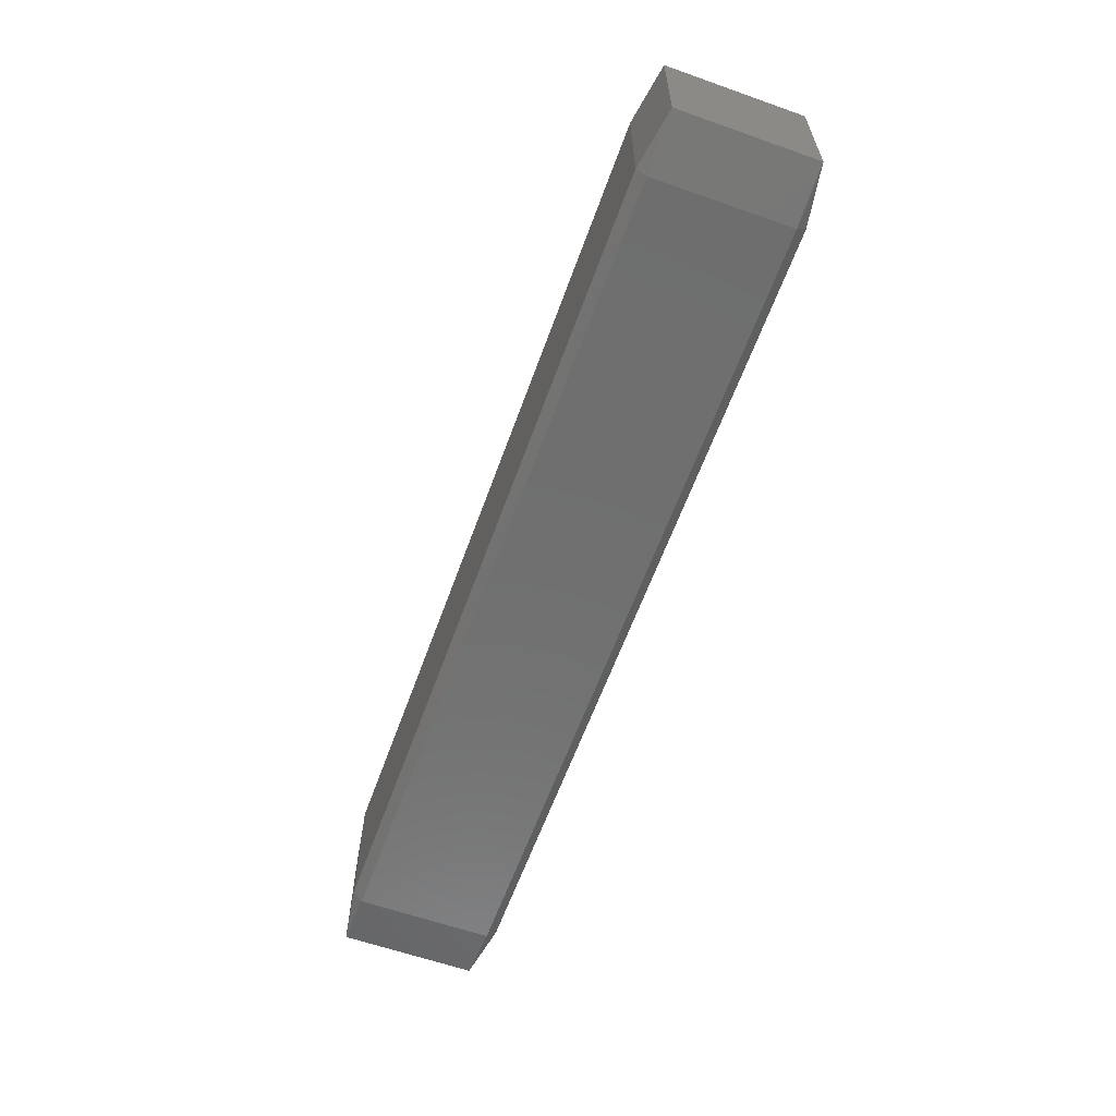
<metadata>
{"format":"stl","ext":"stl","renderer":"f3d","projection":"perspective","resolution":1024,"background":"white","views":[{"elev":-61.1,"azim":-109.8,"up":"+Y"}]}
</metadata>
<code>
# stl→obj: 384 verts, 764 faces
v -0.02333 -0.003889 -0.00445
v -0.02333 -0.00445 -0.003889
v -0.0267 -0.003889 -0.003889
v -0.02333 -0.002778 -0.00445
v -0.0267 -0.002778 -0.003889
v -0.02333 -0.001667 -0.00445
v -0.0267 -0.001667 -0.003889
v -0.02333 -0.0005556 -0.00445
v -0.0267 -0.0005556 -0.003889
v -0.02333 0.0005556 -0.00445
v -0.0267 0.0005556 -0.003889
v -0.02333 0.001667 -0.00445
v -0.0267 0.001667 -0.003889
v -0.02333 0.002778 -0.00445
v -0.0267 0.002778 -0.003889
v -0.02333 0.003889 -0.00445
v -0.0267 0.003889 -0.003889
v -0.02333 0.00445 -0.003889
v -0.01667 -0.003889 -0.00445
v -0.01667 -0.00445 -0.003889
v -0.01667 -0.002778 -0.00445
v -0.01667 -0.001667 -0.00445
v -0.01667 -0.0005556 -0.00445
v -0.01667 0.0005556 -0.00445
v -0.01667 0.001667 -0.00445
v -0.01667 0.002778 -0.00445
v -0.01667 0.003889 -0.00445
v -0.01667 0.00445 -0.003889
v -0.01 -0.003889 -0.00445
v -0.01 -0.00445 -0.003889
v -0.01 -0.002778 -0.00445
v -0.01 -0.001667 -0.00445
v -0.01 -0.0005556 -0.00445
v -0.01 0.0005556 -0.00445
v -0.01 0.001667 -0.00445
v -0.01 0.002778 -0.00445
v -0.01 0.003889 -0.00445
v -0.01 0.00445 -0.003889
v -0.003333 -0.003889 -0.00445
v -0.003333 -0.00445 -0.003889
v -0.003333 -0.002778 -0.00445
v -0.003333 -0.001667 -0.00445
v -0.003333 -0.0005556 -0.00445
v -0.003333 0.0005556 -0.00445
v -0.003333 0.001667 -0.00445
v -0.003333 0.002778 -0.00445
v -0.003333 0.003889 -0.00445
v -0.003333 0.00445 -0.003889
v 0.003333 -0.003889 -0.00445
v 0.003333 -0.00445 -0.003889
v 0.003333 -0.002778 -0.00445
v 0.003333 -0.001667 -0.00445
v 0.003333 -0.0005556 -0.00445
v 0.003333 0.0005556 -0.00445
v 0.003333 0.001667 -0.00445
v 0.003333 0.002778 -0.00445
v 0.003333 0.003889 -0.00445
v 0.003333 0.00445 -0.003889
v 0.01 -0.003889 -0.00445
v 0.01 -0.00445 -0.003889
v 0.01 -0.002778 -0.00445
v 0.01 -0.001667 -0.00445
v 0.01 -0.0005556 -0.00445
v 0.01 0.0005556 -0.00445
v 0.01 0.001667 -0.00445
v 0.01 0.002778 -0.00445
v 0.01 0.003889 -0.00445
v 0.01 0.00445 -0.003889
v 0.01667 -0.003889 -0.00445
v 0.01667 -0.00445 -0.003889
v 0.01667 -0.002778 -0.00445
v 0.01667 -0.001667 -0.00445
v 0.01667 -0.0005556 -0.00445
v 0.01667 0.0005556 -0.00445
v 0.01667 0.001667 -0.00445
v 0.01667 0.002778 -0.00445
v 0.01667 0.003889 -0.00445
v 0.01667 0.00445 -0.003889
v 0.02333 -0.003889 -0.00445
v 0.02333 -0.00445 -0.003889
v 0.02333 -0.002778 -0.00445
v 0.02333 -0.001667 -0.00445
v 0.02333 -0.0005556 -0.00445
v 0.02333 0.0005556 -0.00445
v 0.02333 0.001667 -0.00445
v 0.02333 0.002778 -0.00445
v 0.02333 0.003889 -0.00445
v 0.02333 0.00445 -0.003889
v 0.0267 -0.003889 -0.003889
v 0.0267 -0.002778 -0.003889
v 0.0267 -0.001667 -0.003889
v 0.0267 -0.0005556 -0.003889
v 0.0267 0.0005556 -0.003889
v 0.0267 0.001667 -0.003889
v 0.0267 0.002778 -0.003889
v 0.0267 0.003889 -0.003889
v -0.02333 -0.00445 -0.002778
v -0.0267 -0.003889 -0.002778
v -0.0267 -0.002778 -0.002778
v -0.0267 -0.001667 -0.002778
v -0.0267 -0.0005556 -0.002778
v -0.0267 0.0005556 -0.002778
v -0.0267 0.001667 -0.002778
v -0.0267 0.002778 -0.002778
v -0.0267 0.003889 -0.002778
v -0.02333 0.00445 -0.002778
v -0.01667 -0.00445 -0.002778
v -0.01667 0.00445 -0.002778
v -0.01 -0.00445 -0.002778
v -0.01 0.00445 -0.002778
v -0.003333 -0.00445 -0.002778
v -0.003333 0.00445 -0.002778
v 0.003333 -0.00445 -0.002778
v 0.003333 0.00445 -0.002778
v 0.01 -0.00445 -0.002778
v 0.01 0.00445 -0.002778
v 0.01667 -0.00445 -0.002778
v 0.01667 0.00445 -0.002778
v 0.02333 -0.00445 -0.002778
v 0.02333 0.00445 -0.002778
v 0.0267 -0.003889 -0.002778
v 0.0267 -0.002778 -0.002778
v 0.0267 -0.001667 -0.002778
v 0.0267 -0.0005556 -0.002778
v 0.0267 0.0005556 -0.002778
v 0.0267 0.001667 -0.002778
v 0.0267 0.002778 -0.002778
v 0.0267 0.003889 -0.002778
v -0.02333 -0.00445 -0.001667
v -0.0267 -0.003889 -0.001667
v -0.0267 -0.002778 -0.001667
v -0.0267 -0.001667 -0.001667
v -0.0267 -0.0005556 -0.001667
v -0.0267 0.0005556 -0.001667
v -0.0267 0.001667 -0.001667
v -0.0267 0.002778 -0.001667
v -0.0267 0.003889 -0.001667
v -0.02333 0.00445 -0.001667
v -0.01667 -0.00445 -0.001667
v -0.01667 0.00445 -0.001667
v -0.01 -0.00445 -0.001667
v -0.01 0.00445 -0.001667
v -0.003333 -0.00445 -0.001667
v -0.003333 0.00445 -0.001667
v 0.003333 -0.00445 -0.001667
v 0.003333 0.00445 -0.001667
v 0.01 -0.00445 -0.001667
v 0.01 0.00445 -0.001667
v 0.01667 -0.00445 -0.001667
v 0.01667 0.00445 -0.001667
v 0.02333 -0.00445 -0.001667
v 0.02333 0.00445 -0.001667
v 0.0267 -0.003889 -0.001667
v 0.0267 -0.002778 -0.001667
v 0.0267 -0.001667 -0.001667
v 0.0267 -0.0005556 -0.001667
v 0.0267 0.0005556 -0.001667
v 0.0267 0.001667 -0.001667
v 0.0267 0.002778 -0.001667
v 0.0267 0.003889 -0.001667
v -0.02333 -0.00445 -0.0005556
v -0.0267 -0.003889 -0.0005556
v -0.0267 -0.002778 -0.0005556
v -0.0267 -0.001667 -0.0005556
v -0.0267 -0.0005556 -0.0005556
v -0.0267 0.0005556 -0.0005556
v -0.0267 0.001667 -0.0005556
v -0.0267 0.002778 -0.0005556
v -0.0267 0.003889 -0.0005556
v -0.02333 0.00445 -0.0005556
v -0.01667 -0.00445 -0.0005556
v -0.01667 0.00445 -0.0005556
v -0.01 -0.00445 -0.0005556
v -0.01 0.00445 -0.0005556
v -0.003333 -0.00445 -0.0005556
v -0.003333 0.00445 -0.0005556
v 0.003333 -0.00445 -0.0005556
v 0.003333 0.00445 -0.0005556
v 0.01 -0.00445 -0.0005556
v 0.01 0.00445 -0.0005556
v 0.01667 -0.00445 -0.0005556
v 0.01667 0.00445 -0.0005556
v 0.02333 -0.00445 -0.0005556
v 0.02333 0.00445 -0.0005556
v 0.0267 -0.003889 -0.0005556
v 0.0267 -0.002778 -0.0005556
v 0.0267 -0.001667 -0.0005556
v 0.0267 -0.0005556 -0.0005556
v 0.0267 0.0005556 -0.0005556
v 0.0267 0.001667 -0.0005556
v 0.0267 0.002778 -0.0005556
v 0.0267 0.003889 -0.0005556
v -0.02333 -0.00445 0.0005556
v -0.0267 -0.003889 0.0005556
v -0.0267 -0.002778 0.0005556
v -0.0267 -0.001667 0.0005556
v -0.0267 -0.0005556 0.0005556
v -0.0267 0.0005556 0.0005556
v -0.0267 0.001667 0.0005556
v -0.0267 0.002778 0.0005556
v -0.0267 0.003889 0.0005556
v -0.02333 0.00445 0.0005556
v -0.01667 -0.00445 0.0005556
v -0.01667 0.00445 0.0005556
v -0.01 -0.00445 0.0005556
v -0.01 0.00445 0.0005556
v -0.003333 -0.00445 0.0005556
v -0.003333 0.00445 0.0005556
v 0.003333 -0.00445 0.0005556
v 0.003333 0.00445 0.0005556
v 0.01 -0.00445 0.0005556
v 0.01 0.00445 0.0005556
v 0.01667 -0.00445 0.0005556
v 0.01667 0.00445 0.0005556
v 0.02333 -0.00445 0.0005556
v 0.02333 0.00445 0.0005556
v 0.0267 -0.003889 0.0005556
v 0.0267 -0.002778 0.0005556
v 0.0267 -0.001667 0.0005556
v 0.0267 -0.0005556 0.0005556
v 0.0267 0.0005556 0.0005556
v 0.0267 0.001667 0.0005556
v 0.0267 0.002778 0.0005556
v 0.0267 0.003889 0.0005556
v -0.02333 -0.00445 0.001667
v -0.0267 -0.003889 0.001667
v -0.0267 -0.002778 0.001667
v -0.0267 -0.001667 0.001667
v -0.0267 -0.0005556 0.001667
v -0.0267 0.0005556 0.001667
v -0.0267 0.001667 0.001667
v -0.0267 0.002778 0.001667
v -0.0267 0.003889 0.001667
v -0.02333 0.00445 0.001667
v -0.01667 -0.00445 0.001667
v -0.01667 0.00445 0.001667
v -0.01 -0.00445 0.001667
v -0.01 0.00445 0.001667
v -0.003333 -0.00445 0.001667
v -0.003333 0.00445 0.001667
v 0.003333 -0.00445 0.001667
v 0.003333 0.00445 0.001667
v 0.01 -0.00445 0.001667
v 0.01 0.00445 0.001667
v 0.01667 -0.00445 0.001667
v 0.01667 0.00445 0.001667
v 0.02333 -0.00445 0.001667
v 0.02333 0.00445 0.001667
v 0.0267 -0.003889 0.001667
v 0.0267 -0.002778 0.001667
v 0.0267 -0.001667 0.001667
v 0.0267 -0.0005556 0.001667
v 0.0267 0.0005556 0.001667
v 0.0267 0.001667 0.001667
v 0.0267 0.002778 0.001667
v 0.0267 0.003889 0.001667
v -0.02333 -0.00445 0.002778
v -0.0267 -0.003889 0.002778
v -0.0267 -0.002778 0.002778
v -0.0267 -0.001667 0.002778
v -0.0267 -0.0005556 0.002778
v -0.0267 0.0005556 0.002778
v -0.0267 0.001667 0.002778
v -0.0267 0.002778 0.002778
v -0.0267 0.003889 0.002778
v -0.02333 0.00445 0.002778
v -0.01667 -0.00445 0.002778
v -0.01667 0.00445 0.002778
v -0.01 -0.00445 0.002778
v -0.01 0.00445 0.002778
v -0.003333 -0.00445 0.002778
v -0.003333 0.00445 0.002778
v 0.003333 -0.00445 0.002778
v 0.003333 0.00445 0.002778
v 0.01 -0.00445 0.002778
v 0.01 0.00445 0.002778
v 0.01667 -0.00445 0.002778
v 0.01667 0.00445 0.002778
v 0.02333 -0.00445 0.002778
v 0.02333 0.00445 0.002778
v 0.0267 -0.003889 0.002778
v 0.0267 -0.002778 0.002778
v 0.0267 -0.001667 0.002778
v 0.0267 -0.0005556 0.002778
v 0.0267 0.0005556 0.002778
v 0.0267 0.001667 0.002778
v 0.0267 0.002778 0.002778
v 0.0267 0.003889 0.002778
v -0.02333 -0.00445 0.003889
v -0.0267 -0.003889 0.003889
v -0.0267 -0.002778 0.003889
v -0.0267 -0.001667 0.003889
v -0.0267 -0.0005556 0.003889
v -0.0267 0.0005556 0.003889
v -0.0267 0.001667 0.003889
v -0.0267 0.002778 0.003889
v -0.0267 0.003889 0.003889
v -0.02333 0.00445 0.003889
v -0.01667 -0.00445 0.003889
v -0.01667 0.00445 0.003889
v -0.01 -0.00445 0.003889
v -0.01 0.00445 0.003889
v -0.003333 -0.00445 0.003889
v -0.003333 0.00445 0.003889
v 0.003333 -0.00445 0.003889
v 0.003333 0.00445 0.003889
v 0.01 -0.00445 0.003889
v 0.01 0.00445 0.003889
v 0.01667 -0.00445 0.003889
v 0.01667 0.00445 0.003889
v 0.02333 -0.00445 0.003889
v 0.02333 0.00445 0.003889
v 0.0267 -0.003889 0.003889
v 0.0267 -0.002778 0.003889
v 0.0267 -0.001667 0.003889
v 0.0267 -0.0005556 0.003889
v 0.0267 0.0005556 0.003889
v 0.0267 0.001667 0.003889
v 0.0267 0.002778 0.003889
v 0.0267 0.003889 0.003889
v -0.02333 -0.003889 0.00445
v -0.02333 -0.002778 0.00445
v -0.02333 -0.001667 0.00445
v -0.02333 -0.0005556 0.00445
v -0.02333 0.0005556 0.00445
v -0.02333 0.001667 0.00445
v -0.02333 0.002778 0.00445
v -0.02333 0.003889 0.00445
v -0.01667 -0.003889 0.00445
v -0.01667 -0.002778 0.00445
v -0.01667 -0.001667 0.00445
v -0.01667 -0.0005556 0.00445
v -0.01667 0.0005556 0.00445
v -0.01667 0.001667 0.00445
v -0.01667 0.002778 0.00445
v -0.01667 0.003889 0.00445
v -0.01 -0.003889 0.00445
v -0.01 -0.002778 0.00445
v -0.01 -0.001667 0.00445
v -0.01 -0.0005556 0.00445
v -0.01 0.0005556 0.00445
v -0.01 0.001667 0.00445
v -0.01 0.002778 0.00445
v -0.01 0.003889 0.00445
v -0.003333 -0.003889 0.00445
v -0.003333 -0.002778 0.00445
v -0.003333 -0.001667 0.00445
v -0.003333 -0.0005556 0.00445
v -0.003333 0.0005556 0.00445
v -0.003333 0.001667 0.00445
v -0.003333 0.002778 0.00445
v -0.003333 0.003889 0.00445
v 0.003333 -0.003889 0.00445
v 0.003333 -0.002778 0.00445
v 0.003333 -0.001667 0.00445
v 0.003333 -0.0005556 0.00445
v 0.003333 0.0005556 0.00445
v 0.003333 0.001667 0.00445
v 0.003333 0.002778 0.00445
v 0.003333 0.003889 0.00445
v 0.01 -0.003889 0.00445
v 0.01 -0.002778 0.00445
v 0.01 -0.001667 0.00445
v 0.01 -0.0005556 0.00445
v 0.01 0.0005556 0.00445
v 0.01 0.001667 0.00445
v 0.01 0.002778 0.00445
v 0.01 0.003889 0.00445
v 0.01667 -0.003889 0.00445
v 0.01667 -0.002778 0.00445
v 0.01667 -0.001667 0.00445
v 0.01667 -0.0005556 0.00445
v 0.01667 0.0005556 0.00445
v 0.01667 0.001667 0.00445
v 0.01667 0.002778 0.00445
v 0.01667 0.003889 0.00445
v 0.02333 -0.003889 0.00445
v 0.02333 -0.002778 0.00445
v 0.02333 -0.001667 0.00445
v 0.02333 -0.0005556 0.00445
v 0.02333 0.0005556 0.00445
v 0.02333 0.001667 0.00445
v 0.02333 0.002778 0.00445
v 0.02333 0.003889 0.00445
f 1 2 3
f 1 3 4
f 4 3 5
f 4 5 6
f 6 5 7
f 6 7 8
f 8 7 9
f 8 9 10
f 10 9 11
f 10 11 12
f 12 11 13
f 12 13 14
f 14 13 15
f 14 15 16
f 16 15 17
f 16 17 18
f 1 19 2
f 2 19 20
f 1 4 19
f 19 4 21
f 4 6 21
f 21 6 22
f 6 8 22
f 22 8 23
f 8 10 23
f 23 10 24
f 10 12 24
f 24 12 25
f 12 14 25
f 25 14 26
f 14 16 26
f 26 16 27
f 16 18 27
f 27 18 28
f 19 29 20
f 20 29 30
f 19 21 29
f 29 21 31
f 21 22 31
f 31 22 32
f 22 23 32
f 32 23 33
f 23 24 33
f 33 24 34
f 24 25 34
f 34 25 35
f 25 26 35
f 35 26 36
f 26 27 36
f 36 27 37
f 27 28 37
f 37 28 38
f 29 39 30
f 30 39 40
f 29 31 39
f 39 31 41
f 31 32 41
f 41 32 42
f 32 33 42
f 42 33 43
f 33 34 43
f 43 34 44
f 34 35 44
f 44 35 45
f 35 36 45
f 45 36 46
f 36 37 46
f 46 37 47
f 37 38 47
f 47 38 48
f 39 49 40
f 40 49 50
f 39 41 49
f 49 41 51
f 41 42 51
f 51 42 52
f 42 43 52
f 52 43 53
f 43 44 53
f 53 44 54
f 44 45 54
f 54 45 55
f 45 46 55
f 55 46 56
f 46 47 56
f 56 47 57
f 47 48 57
f 57 48 58
f 49 59 50
f 50 59 60
f 49 51 59
f 59 51 61
f 51 52 61
f 61 52 62
f 52 53 62
f 62 53 63
f 53 54 63
f 63 54 64
f 54 55 64
f 64 55 65
f 55 56 65
f 65 56 66
f 56 57 66
f 66 57 67
f 57 58 67
f 67 58 68
f 59 69 60
f 60 69 70
f 59 61 69
f 69 61 71
f 61 62 71
f 71 62 72
f 62 63 72
f 72 63 73
f 63 64 73
f 73 64 74
f 64 65 74
f 74 65 75
f 65 66 75
f 75 66 76
f 66 67 76
f 76 67 77
f 67 68 77
f 77 68 78
f 69 79 70
f 70 79 80
f 69 71 79
f 79 71 81
f 71 72 81
f 81 72 82
f 72 73 82
f 82 73 83
f 73 74 83
f 83 74 84
f 74 75 84
f 84 75 85
f 75 76 85
f 85 76 86
f 76 77 86
f 86 77 87
f 77 78 87
f 87 78 88
f 79 89 80
f 79 81 89
f 89 81 90
f 81 82 90
f 90 82 91
f 82 83 91
f 91 83 92
f 83 84 92
f 92 84 93
f 84 85 93
f 93 85 94
f 85 86 94
f 94 86 95
f 86 87 95
f 95 87 96
f 87 88 96
f 2 97 3
f 3 97 98
f 3 98 5
f 5 98 99
f 5 99 7
f 7 99 100
f 7 100 9
f 9 100 101
f 9 101 11
f 11 101 102
f 11 102 13
f 13 102 103
f 13 103 15
f 15 103 104
f 15 104 17
f 17 104 105
f 17 105 18
f 18 105 106
f 20 107 2
f 2 107 97
f 28 18 108
f 108 18 106
f 30 109 20
f 20 109 107
f 38 28 110
f 110 28 108
f 40 111 30
f 30 111 109
f 48 38 112
f 112 38 110
f 50 113 40
f 40 113 111
f 58 48 114
f 114 48 112
f 60 115 50
f 50 115 113
f 68 58 116
f 116 58 114
f 70 117 60
f 60 117 115
f 78 68 118
f 118 68 116
f 80 119 70
f 70 119 117
f 88 78 120
f 120 78 118
f 80 89 119
f 119 89 121
f 89 90 121
f 121 90 122
f 90 91 122
f 122 91 123
f 91 92 123
f 123 92 124
f 92 93 124
f 124 93 125
f 93 94 125
f 125 94 126
f 94 95 126
f 126 95 127
f 95 96 127
f 127 96 128
f 96 88 128
f 128 88 120
f 97 129 98
f 98 129 130
f 98 130 99
f 99 130 131
f 99 131 100
f 100 131 132
f 100 132 101
f 101 132 133
f 101 133 102
f 102 133 134
f 102 134 103
f 103 134 135
f 103 135 104
f 104 135 136
f 104 136 105
f 105 136 137
f 105 137 106
f 106 137 138
f 107 139 97
f 97 139 129
f 108 106 140
f 140 106 138
f 109 141 107
f 107 141 139
f 110 108 142
f 142 108 140
f 111 143 109
f 109 143 141
f 112 110 144
f 144 110 142
f 113 145 111
f 111 145 143
f 114 112 146
f 146 112 144
f 115 147 113
f 113 147 145
f 116 114 148
f 148 114 146
f 117 149 115
f 115 149 147
f 118 116 150
f 150 116 148
f 119 151 117
f 117 151 149
f 120 118 152
f 152 118 150
f 119 121 151
f 151 121 153
f 121 122 153
f 153 122 154
f 122 123 154
f 154 123 155
f 123 124 155
f 155 124 156
f 124 125 156
f 156 125 157
f 125 126 157
f 157 126 158
f 126 127 158
f 158 127 159
f 127 128 159
f 159 128 160
f 128 120 160
f 160 120 152
f 129 161 130
f 130 161 162
f 130 162 131
f 131 162 163
f 131 163 132
f 132 163 164
f 132 164 133
f 133 164 165
f 133 165 134
f 134 165 166
f 134 166 135
f 135 166 167
f 135 167 136
f 136 167 168
f 136 168 137
f 137 168 169
f 137 169 138
f 138 169 170
f 139 171 129
f 129 171 161
f 140 138 172
f 172 138 170
f 141 173 139
f 139 173 171
f 142 140 174
f 174 140 172
f 143 175 141
f 141 175 173
f 144 142 176
f 176 142 174
f 145 177 143
f 143 177 175
f 146 144 178
f 178 144 176
f 147 179 145
f 145 179 177
f 148 146 180
f 180 146 178
f 149 181 147
f 147 181 179
f 150 148 182
f 182 148 180
f 151 183 149
f 149 183 181
f 152 150 184
f 184 150 182
f 151 153 183
f 183 153 185
f 153 154 185
f 185 154 186
f 154 155 186
f 186 155 187
f 155 156 187
f 187 156 188
f 156 157 188
f 188 157 189
f 157 158 189
f 189 158 190
f 158 159 190
f 190 159 191
f 159 160 191
f 191 160 192
f 160 152 192
f 192 152 184
f 161 193 162
f 162 193 194
f 162 194 163
f 163 194 195
f 163 195 164
f 164 195 196
f 164 196 165
f 165 196 197
f 165 197 166
f 166 197 198
f 166 198 167
f 167 198 199
f 167 199 168
f 168 199 200
f 168 200 169
f 169 200 201
f 169 201 170
f 170 201 202
f 171 203 161
f 161 203 193
f 172 170 204
f 204 170 202
f 173 205 171
f 171 205 203
f 174 172 206
f 206 172 204
f 175 207 173
f 173 207 205
f 176 174 208
f 208 174 206
f 177 209 175
f 175 209 207
f 178 176 210
f 210 176 208
f 179 211 177
f 177 211 209
f 180 178 212
f 212 178 210
f 181 213 179
f 179 213 211
f 182 180 214
f 214 180 212
f 183 215 181
f 181 215 213
f 184 182 216
f 216 182 214
f 183 185 215
f 215 185 217
f 185 186 217
f 217 186 218
f 186 187 218
f 218 187 219
f 187 188 219
f 219 188 220
f 188 189 220
f 220 189 221
f 189 190 221
f 221 190 222
f 190 191 222
f 222 191 223
f 191 192 223
f 223 192 224
f 192 184 224
f 224 184 216
f 193 225 194
f 194 225 226
f 194 226 195
f 195 226 227
f 195 227 196
f 196 227 228
f 196 228 197
f 197 228 229
f 197 229 198
f 198 229 230
f 198 230 199
f 199 230 231
f 199 231 200
f 200 231 232
f 200 232 201
f 201 232 233
f 201 233 202
f 202 233 234
f 203 235 193
f 193 235 225
f 204 202 236
f 236 202 234
f 205 237 203
f 203 237 235
f 206 204 238
f 238 204 236
f 207 239 205
f 205 239 237
f 208 206 240
f 240 206 238
f 209 241 207
f 207 241 239
f 210 208 242
f 242 208 240
f 211 243 209
f 209 243 241
f 212 210 244
f 244 210 242
f 213 245 211
f 211 245 243
f 214 212 246
f 246 212 244
f 215 247 213
f 213 247 245
f 216 214 248
f 248 214 246
f 215 217 247
f 247 217 249
f 217 218 249
f 249 218 250
f 218 219 250
f 250 219 251
f 219 220 251
f 251 220 252
f 220 221 252
f 252 221 253
f 221 222 253
f 253 222 254
f 222 223 254
f 254 223 255
f 223 224 255
f 255 224 256
f 224 216 256
f 256 216 248
f 225 257 226
f 226 257 258
f 226 258 227
f 227 258 259
f 227 259 228
f 228 259 260
f 228 260 229
f 229 260 261
f 229 261 230
f 230 261 262
f 230 262 231
f 231 262 263
f 231 263 232
f 232 263 264
f 232 264 233
f 233 264 265
f 233 265 234
f 234 265 266
f 235 267 225
f 225 267 257
f 236 234 268
f 268 234 266
f 237 269 235
f 235 269 267
f 238 236 270
f 270 236 268
f 239 271 237
f 237 271 269
f 240 238 272
f 272 238 270
f 241 273 239
f 239 273 271
f 242 240 274
f 274 240 272
f 243 275 241
f 241 275 273
f 244 242 276
f 276 242 274
f 245 277 243
f 243 277 275
f 246 244 278
f 278 244 276
f 247 279 245
f 245 279 277
f 248 246 280
f 280 246 278
f 247 249 279
f 279 249 281
f 249 250 281
f 281 250 282
f 250 251 282
f 282 251 283
f 251 252 283
f 283 252 284
f 252 253 284
f 284 253 285
f 253 254 285
f 285 254 286
f 254 255 286
f 286 255 287
f 255 256 287
f 287 256 288
f 256 248 288
f 288 248 280
f 257 289 258
f 258 289 290
f 258 290 259
f 259 290 291
f 259 291 260
f 260 291 292
f 260 292 261
f 261 292 293
f 261 293 262
f 262 293 294
f 262 294 263
f 263 294 295
f 263 295 264
f 264 295 296
f 264 296 265
f 265 296 297
f 265 297 266
f 266 297 298
f 267 299 257
f 257 299 289
f 268 266 300
f 300 266 298
f 269 301 267
f 267 301 299
f 270 268 302
f 302 268 300
f 271 303 269
f 269 303 301
f 272 270 304
f 304 270 302
f 273 305 271
f 271 305 303
f 274 272 306
f 306 272 304
f 275 307 273
f 273 307 305
f 276 274 308
f 308 274 306
f 277 309 275
f 275 309 307
f 278 276 310
f 310 276 308
f 279 311 277
f 277 311 309
f 280 278 312
f 312 278 310
f 279 281 311
f 311 281 313
f 281 282 313
f 313 282 314
f 282 283 314
f 314 283 315
f 283 284 315
f 315 284 316
f 284 285 316
f 316 285 317
f 285 286 317
f 317 286 318
f 286 287 318
f 318 287 319
f 287 288 319
f 319 288 320
f 288 280 320
f 320 280 312
f 289 321 290
f 290 321 291
f 291 321 322
f 291 322 292
f 292 322 323
f 292 323 293
f 293 323 324
f 293 324 294
f 294 324 325
f 294 325 295
f 295 325 326
f 295 326 296
f 296 326 327
f 296 327 297
f 297 327 328
f 297 328 298
f 299 329 289
f 289 329 321
f 321 329 322
f 322 329 330
f 322 330 323
f 323 330 331
f 323 331 324
f 324 331 332
f 324 332 325
f 325 332 333
f 325 333 326
f 326 333 334
f 326 334 327
f 327 334 335
f 327 335 328
f 328 335 336
f 300 298 336
f 336 298 328
f 301 337 299
f 299 337 329
f 329 337 330
f 330 337 338
f 330 338 331
f 331 338 339
f 331 339 332
f 332 339 340
f 332 340 333
f 333 340 341
f 333 341 334
f 334 341 342
f 334 342 335
f 335 342 343
f 335 343 336
f 336 343 344
f 302 300 344
f 344 300 336
f 303 345 301
f 301 345 337
f 337 345 338
f 338 345 346
f 338 346 339
f 339 346 347
f 339 347 340
f 340 347 348
f 340 348 341
f 341 348 349
f 341 349 342
f 342 349 350
f 342 350 343
f 343 350 351
f 343 351 344
f 344 351 352
f 304 302 352
f 352 302 344
f 305 353 303
f 303 353 345
f 345 353 346
f 346 353 354
f 346 354 347
f 347 354 355
f 347 355 348
f 348 355 356
f 348 356 349
f 349 356 357
f 349 357 350
f 350 357 358
f 350 358 351
f 351 358 359
f 351 359 352
f 352 359 360
f 306 304 360
f 360 304 352
f 307 361 305
f 305 361 353
f 353 361 354
f 354 361 362
f 354 362 355
f 355 362 363
f 355 363 356
f 356 363 364
f 356 364 357
f 357 364 365
f 357 365 358
f 358 365 366
f 358 366 359
f 359 366 367
f 359 367 360
f 360 367 368
f 308 306 368
f 368 306 360
f 309 369 307
f 307 369 361
f 361 369 362
f 362 369 370
f 362 370 363
f 363 370 371
f 363 371 364
f 364 371 372
f 364 372 365
f 365 372 373
f 365 373 366
f 366 373 374
f 366 374 367
f 367 374 375
f 367 375 368
f 368 375 376
f 310 308 376
f 376 308 368
f 311 377 309
f 309 377 369
f 369 377 370
f 370 377 378
f 370 378 371
f 371 378 379
f 371 379 372
f 372 379 380
f 372 380 373
f 373 380 381
f 373 381 374
f 374 381 382
f 374 382 375
f 375 382 383
f 375 383 376
f 376 383 384
f 312 310 384
f 384 310 376
f 311 313 377
f 313 314 377
f 377 314 378
f 314 315 378
f 378 315 379
f 315 316 379
f 379 316 380
f 316 317 380
f 380 317 381
f 317 318 381
f 381 318 382
f 318 319 382
f 382 319 383
f 319 320 383
f 383 320 384
f 320 312 384

</code>
